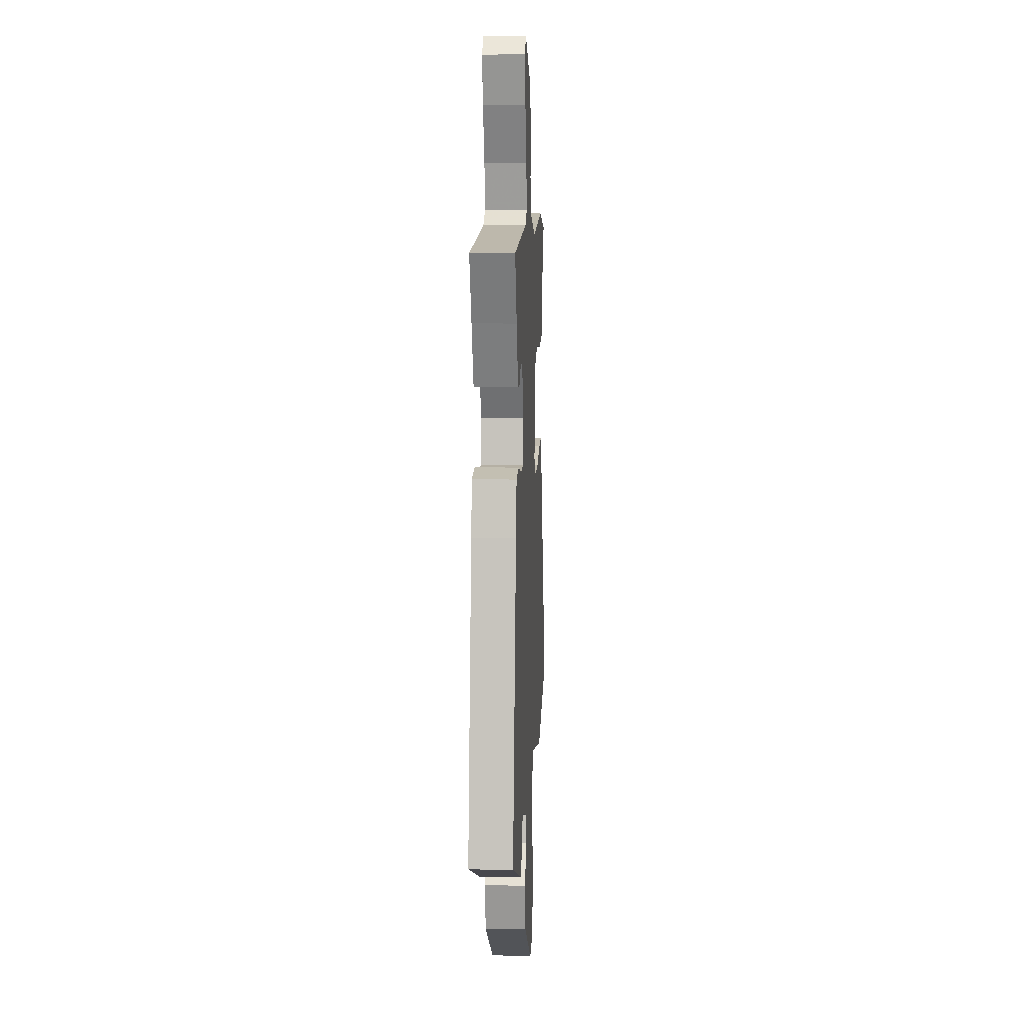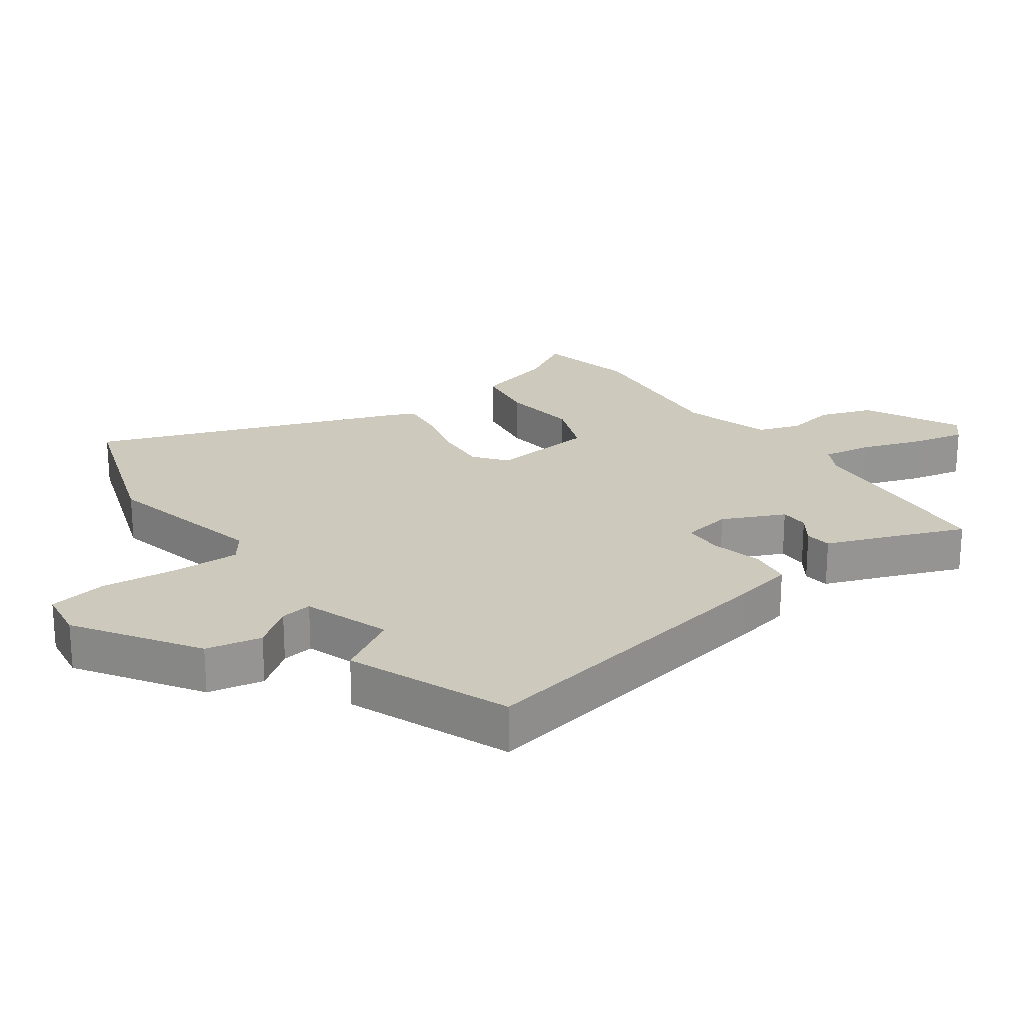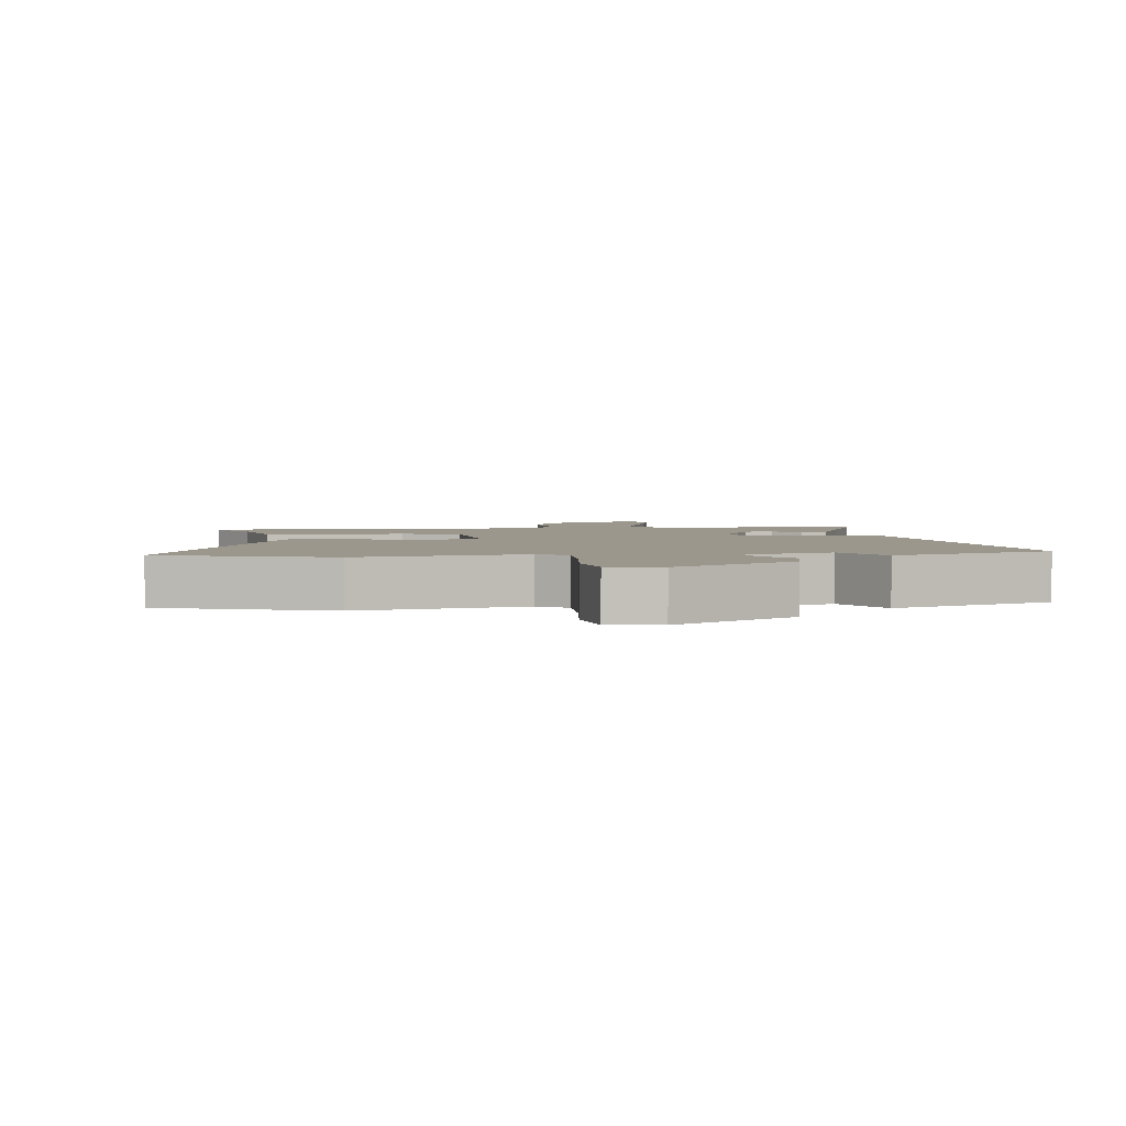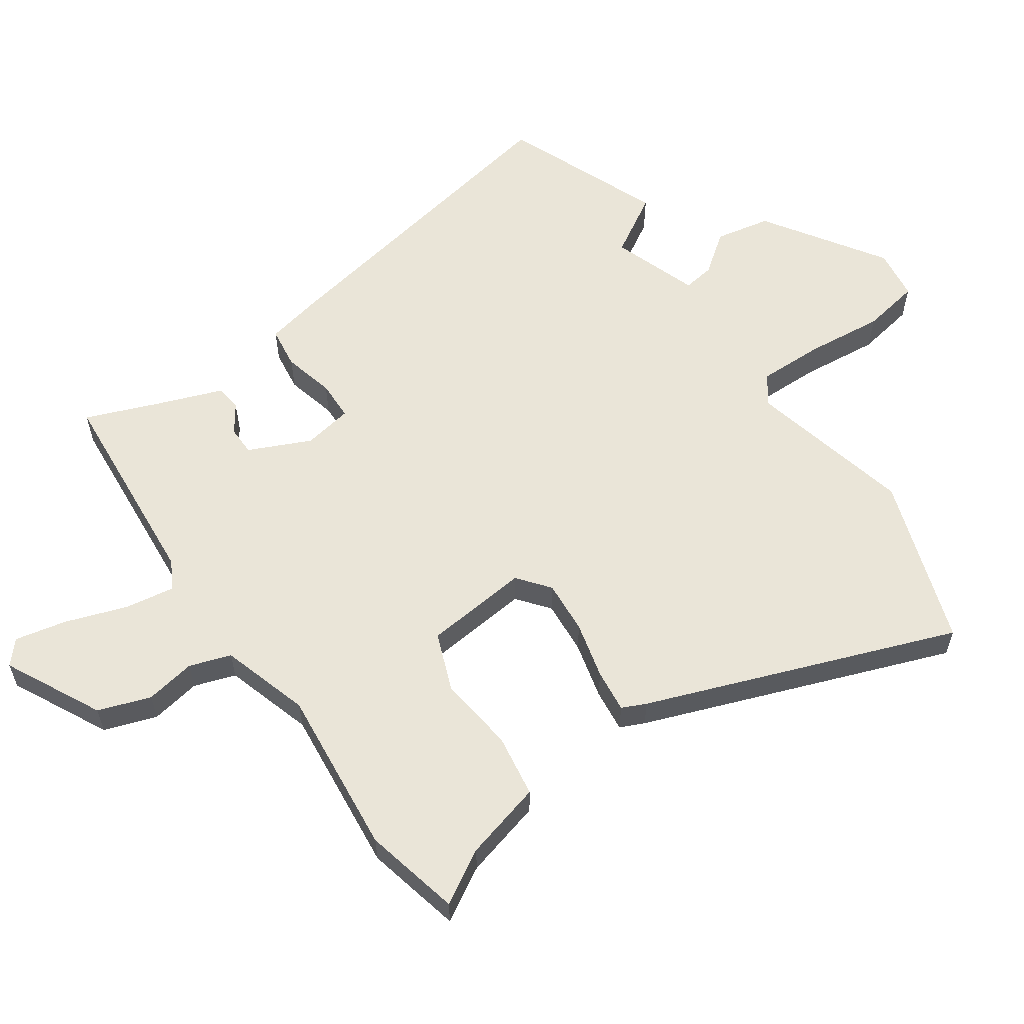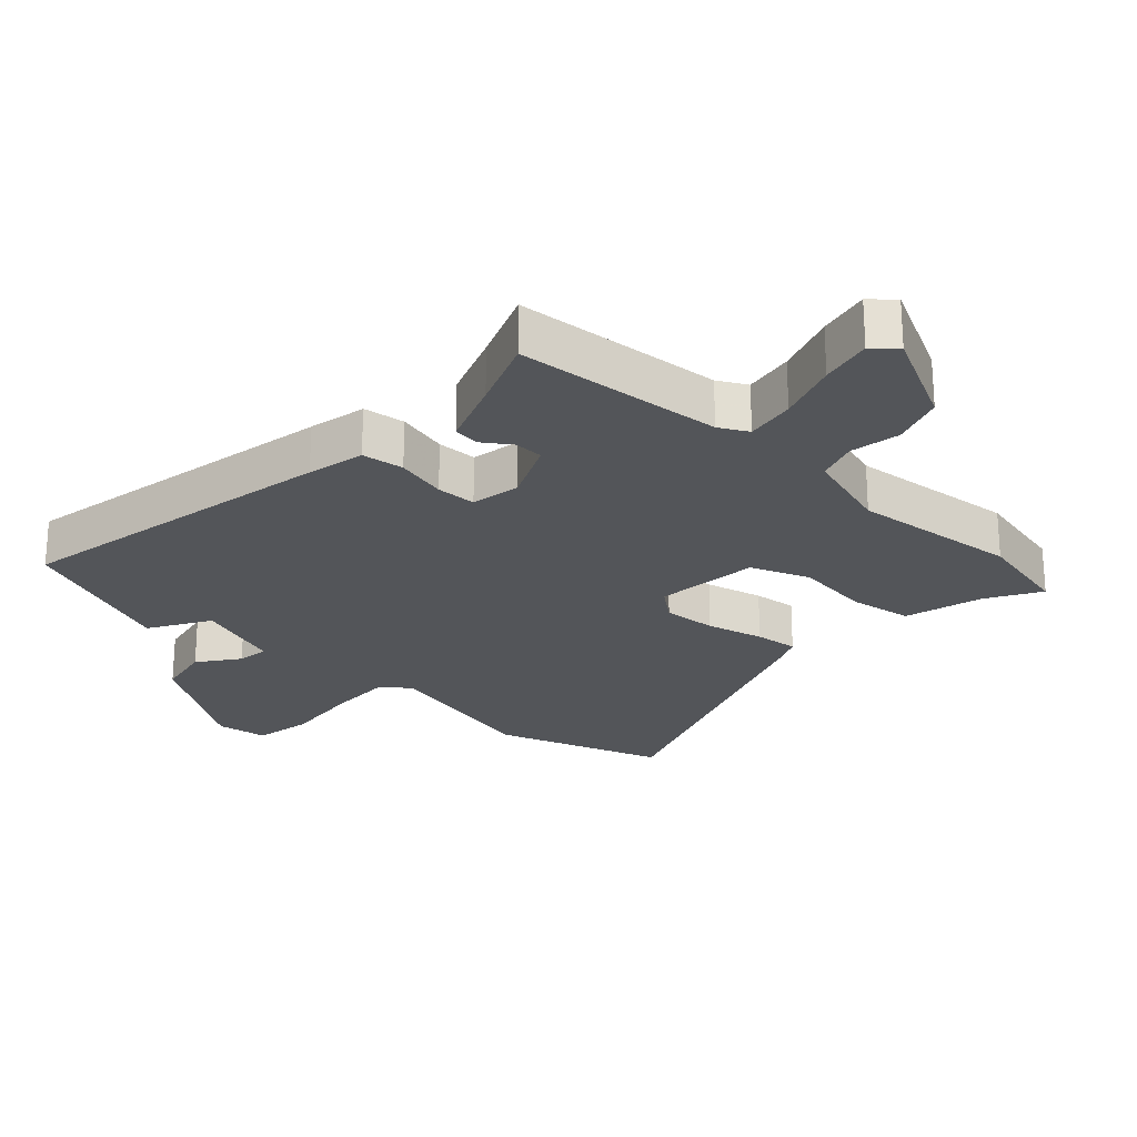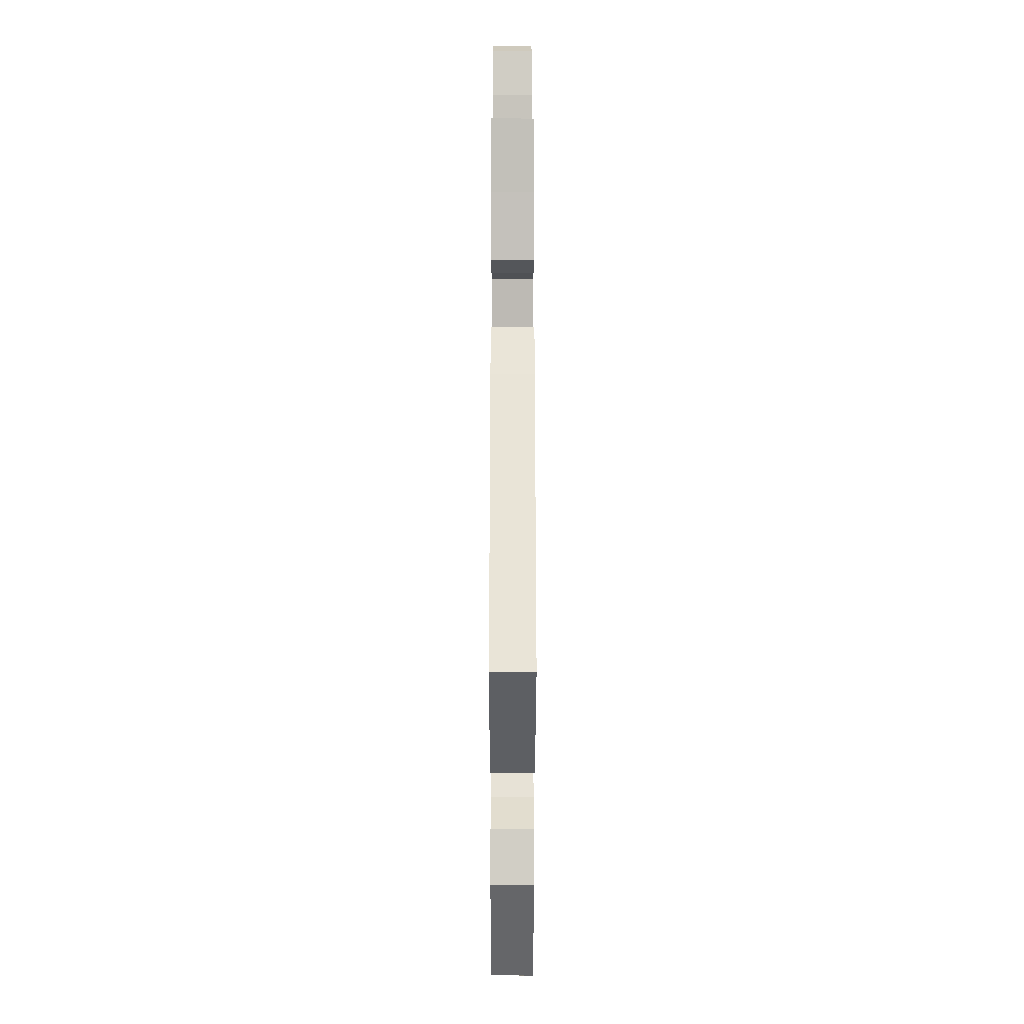
<metadata>
{"format":"obj","ext":"obj","renderer":"f3d","projection":"perspective","resolution":1024,"background":"white","views":[{"elev":8.9,"azim":-86.9,"up":"+Z"},{"elev":22.7,"azim":-126.9,"up":"+Y"},{"elev":2.8,"azim":172.6,"up":"+Y"},{"elev":58.9,"azim":54.0,"up":"+Y"},{"elev":-24.0,"azim":-44.1,"up":"+Y"},{"elev":-19.6,"azim":-90.1,"up":"+Z"}]}
</metadata>
<code>
v -0.308 0.07 -0.572
v -0.558 0.07 -0.478
v -0.474 0.07 0.032
v -0.457 0.07 0.122
v -0.392 0.07 0.132
v -0.312 0.07 0.114
v -0.25 0.07 0.117
v -0.238 0.07 0.194
v -0.284 0.07 0.289
v -0.329 0.07 0.289
v -0.372 0.07 0.258
v -0.413 0.07 0.262
v -0.454 0.07 0.365
v -0.5 0.07 0.475
v -0.176 0.07 0.508
v -0.132 0.07 0.533
v -0.146 0.07 0.61
v -0.181 0.07 0.705
v -0.2 0.07 0.785
v -0.165 0.07 0.817
v -0.014 0.07 0.745
v 0.016 0.07 0.664
v 0.004 0.07 0.586
v 0.027 0.07 0.522
v 0.165 0.07 0.483
v 0.425 0.07 0.515
v 0.576 0.07 0.484
v 0.529 0.07 0.4
v 0.499 0.07 0.277
v 0.401 0.07 0.26
v 0.282 0.07 0.272
v 0.192 0.07 0.235
v 0.179 0.07 0.072
v 0.229 0.07 0.034
v 0.312 0.07 0.042
v 0.4 0.07 0.066
v 0.467 0.07 0.075
v 0.485 0.07 0.038
v 0.673 0.07 -0.437
v 0.413 0.07 -0.531
v 0.156 0.07 -0.477
v 0.112 0.07 -0.51
v 0.116 0.07 -0.612
v 0.131 0.07 -0.733
v 0.117 0.07 -0.824
v 0.037 0.07 -0.837
v -0.151 0.07 -0.719
v -0.17 0.07 -0.633
v -0.125 0.07 -0.57
v -0.119 0.07 -0.521
v -0.254 0.07 -0.477
v -0.308 0 -0.572
v -0.558 0 -0.478
v -0.474 0 0.032
v -0.457 0 0.122
v -0.392 0 0.132
v -0.312 0 0.114
v -0.25 0 0.117
v -0.238 0 0.194
v -0.284 0 0.289
v -0.329 0 0.289
v -0.372 0 0.258
v -0.413 0 0.262
v -0.454 0 0.365
v -0.5 0 0.475
v -0.176 0 0.508
v -0.132 0 0.533
v -0.146 0 0.61
v -0.181 0 0.705
v -0.2 0 0.785
v -0.165 0 0.817
v -0.014 0 0.745
v 0.016 0 0.664
v 0.004 0 0.586
v 0.027 0 0.522
v 0.165 0 0.483
v 0.425 0 0.515
v 0.576 0 0.484
v 0.529 0 0.4
v 0.499 0 0.277
v 0.401 0 0.26
v 0.282 0 0.272
v 0.192 0 0.235
v 0.179 0 0.072
v 0.229 0 0.034
v 0.312 0 0.042
v 0.4 0 0.066
v 0.467 0 0.075
v 0.485 0 0.038
v 0.673 0 -0.437
v 0.413 0 -0.531
v 0.156 0 -0.477
v 0.112 0 -0.51
v 0.116 0 -0.612
v 0.131 0 -0.733
v 0.117 0 -0.824
v 0.037 0 -0.837
v -0.151 0 -0.719
v -0.17 0 -0.633
v -0.125 0 -0.57
v -0.119 0 -0.521
v -0.254 0 -0.477
f 47 48 49
f 46 47 49
f 45 46 49
f 44 45 49
f 43 44 49
f 42 43 49 50
f 41 42 50 51
f 39 40 41
f 38 39 41
f 37 38 41
f 36 37 41
f 35 36 41
f 34 35 41 51
f 28 29 30 31
f 28 31 32
f 27 28 32
f 26 27 32
f 25 26 32
f 24 25 32 33
f 21 22 23
f 20 21 23
f 19 20 23
f 18 19 23
f 17 18 23
f 23 24 33
f 17 23 33
f 16 17 33
f 13 14 15
f 12 13 15
f 11 12 15
f 10 11 15
f 9 10 15 16
f 8 9 16 33
f 4 5 6
f 3 4 6
f 2 3 6
f 1 2 6
f 51 1 6
f 51 6 7
f 33 34 51
f 8 33 51
f 7 8 51
f 100 99 98
f 100 98 97
f 100 97 96
f 100 96 95
f 100 95 94
f 101 100 94 93
f 102 101 93 92
f 92 91 90
f 92 90 89
f 92 89 88
f 92 88 87
f 92 87 86
f 102 92 86 85
f 82 81 80 79
f 83 82 79
f 83 79 78
f 83 78 77
f 83 77 76
f 84 83 76 75
f 74 73 72
f 74 72 71
f 74 71 70
f 74 70 69
f 74 69 68
f 84 75 74
f 84 74 68
f 84 68 67
f 66 65 64
f 66 64 63
f 66 63 62
f 66 62 61
f 67 66 61 60
f 84 67 60 59
f 57 56 55
f 57 55 54
f 57 54 53
f 57 53 52
f 57 52 102
f 58 57 102
f 102 85 84
f 102 84 59
f 102 59 58
f 1 52 53 2
f 2 53 54 3
f 3 54 55 4
f 4 55 56 5
f 5 56 57 6
f 6 57 58 7
f 7 58 59 8
f 8 59 60 9
f 9 60 61 10
f 10 61 62 11
f 11 62 63 12
f 12 63 64 13
f 13 64 65 14
f 14 65 66 15
f 15 66 67 16
f 16 67 68 17
f 17 68 69 18
f 18 69 70 19
f 19 70 71 20
f 20 71 72 21
f 21 72 73 22
f 22 73 74 23
f 23 74 75 24
f 24 75 76 25
f 25 76 77 26
f 26 77 78 27
f 27 78 79 28
f 28 79 80 29
f 29 80 81 30
f 30 81 82 31
f 31 82 83 32
f 32 83 84 33
f 33 84 85 34
f 34 85 86 35
f 35 86 87 36
f 36 87 88 37
f 37 88 89 38
f 38 89 90 39
f 39 90 91 40
f 40 91 92 41
f 41 92 93 42
f 42 93 94 43
f 43 94 95 44
f 44 95 96 45
f 45 96 97 46
f 46 97 98 47
f 47 98 99 48
f 48 99 100 49
f 49 100 101 50
f 50 101 102 51
f 51 102 52 1

</code>
